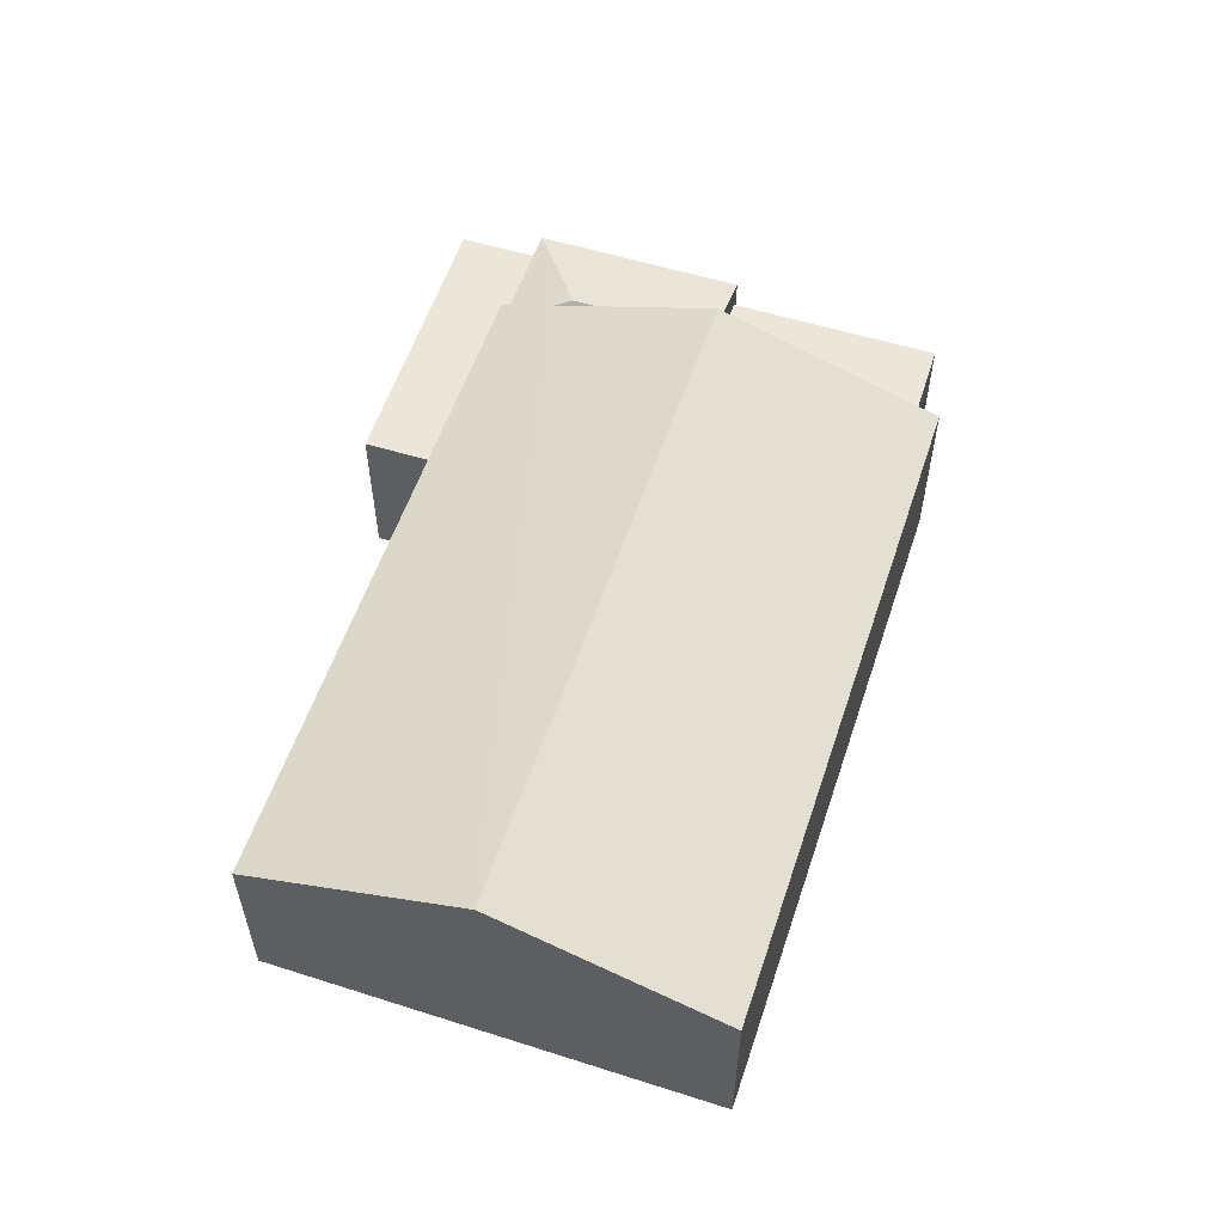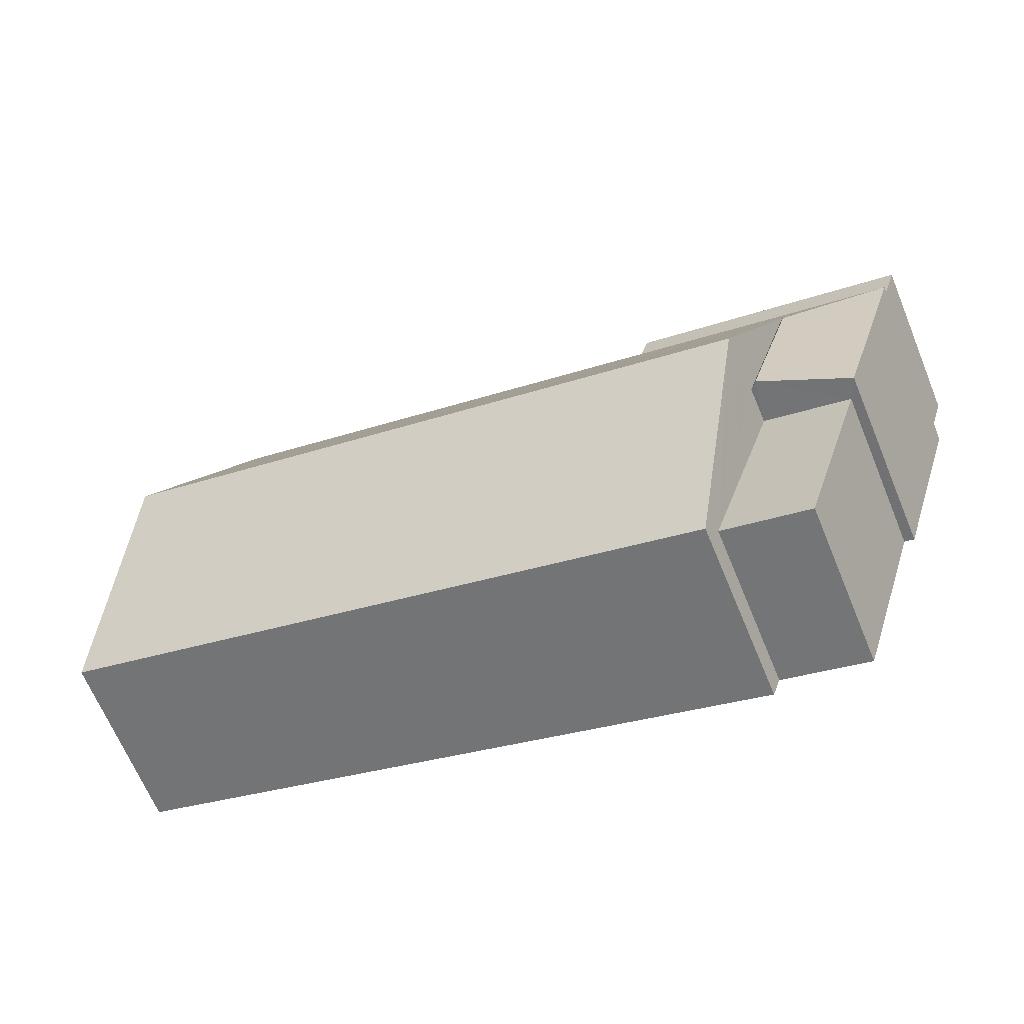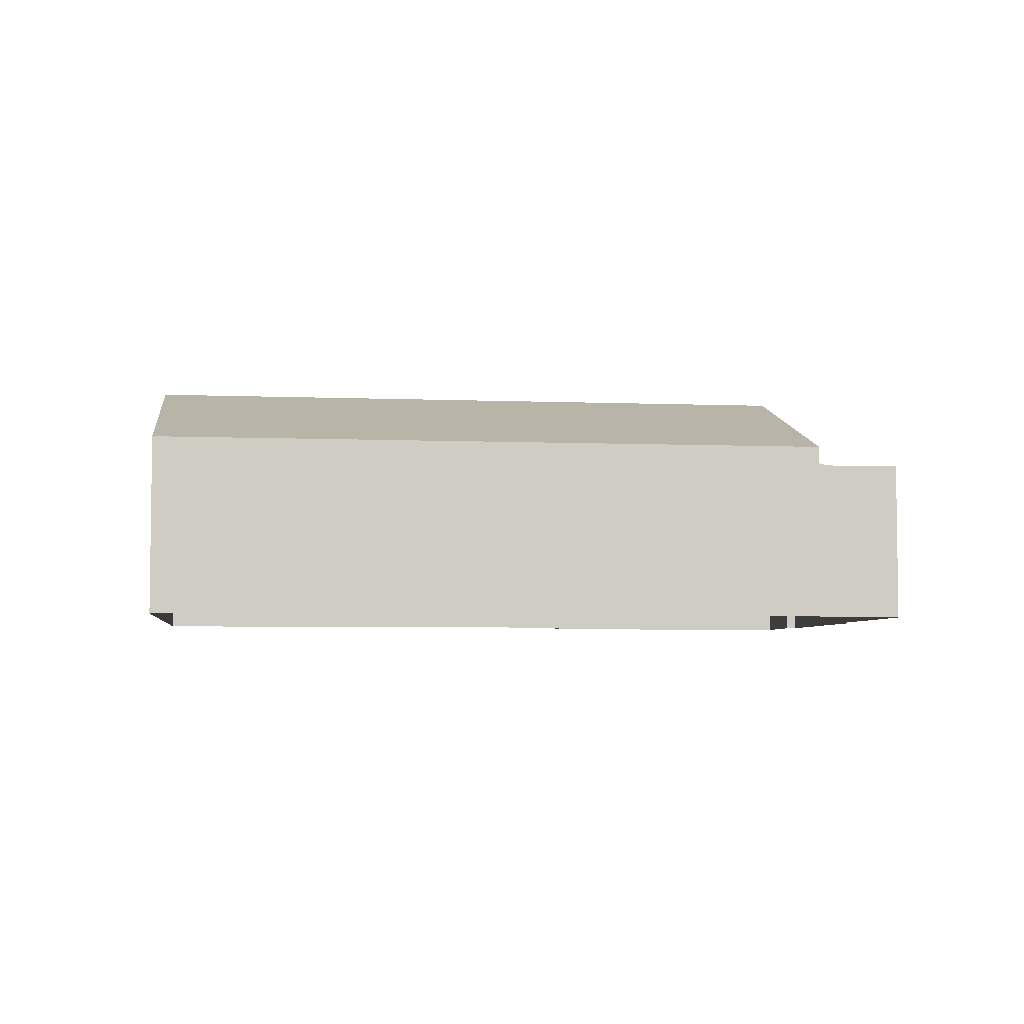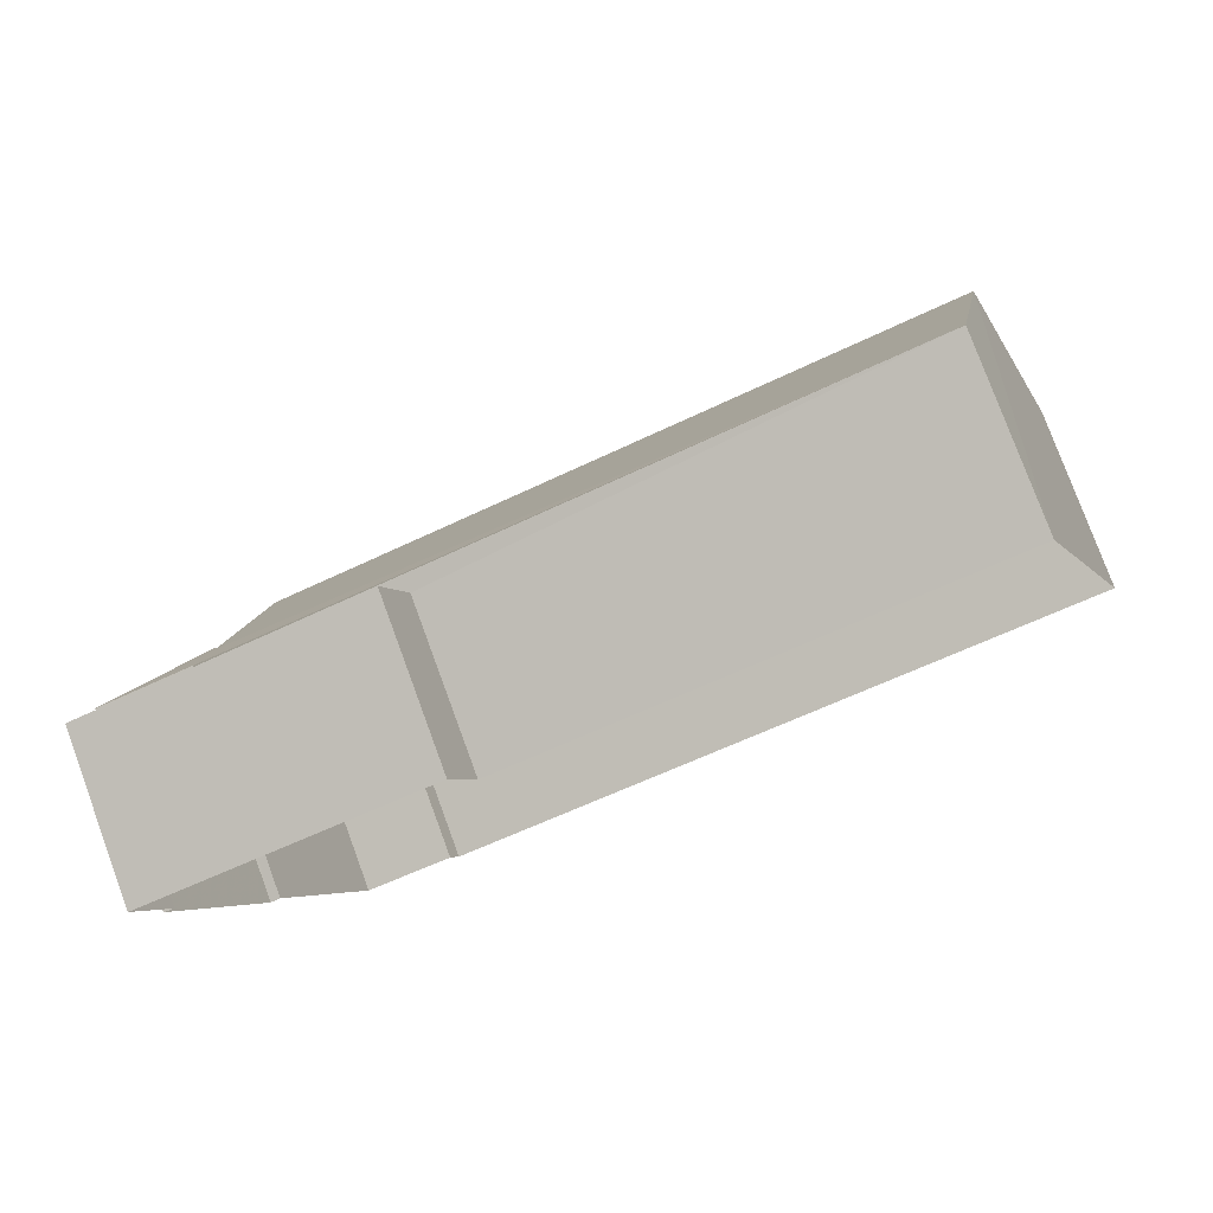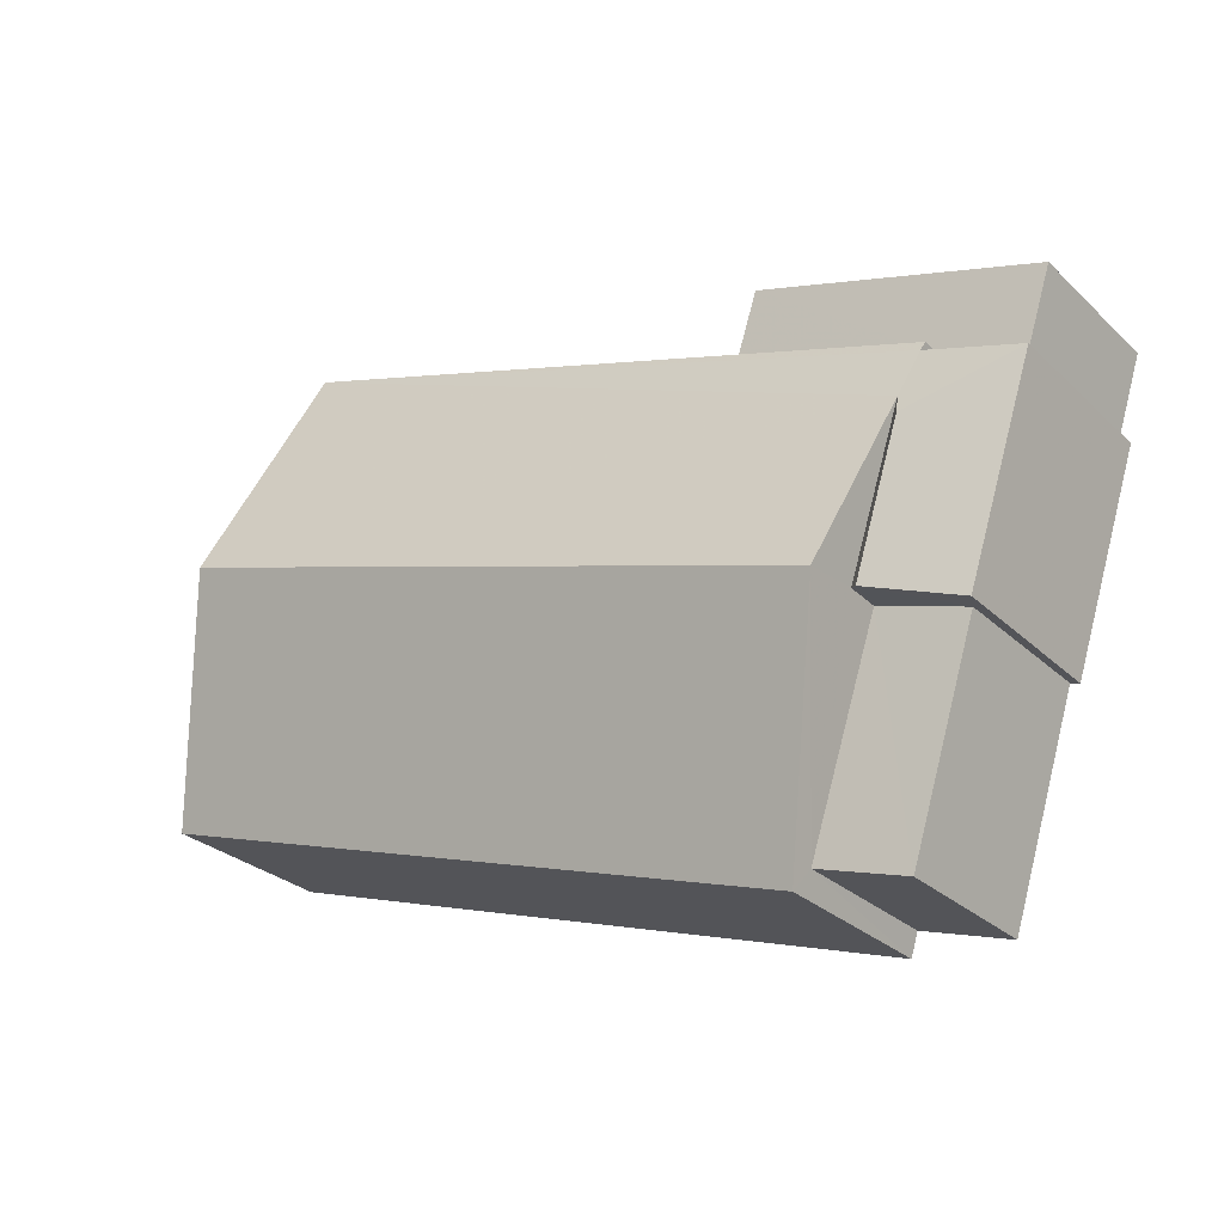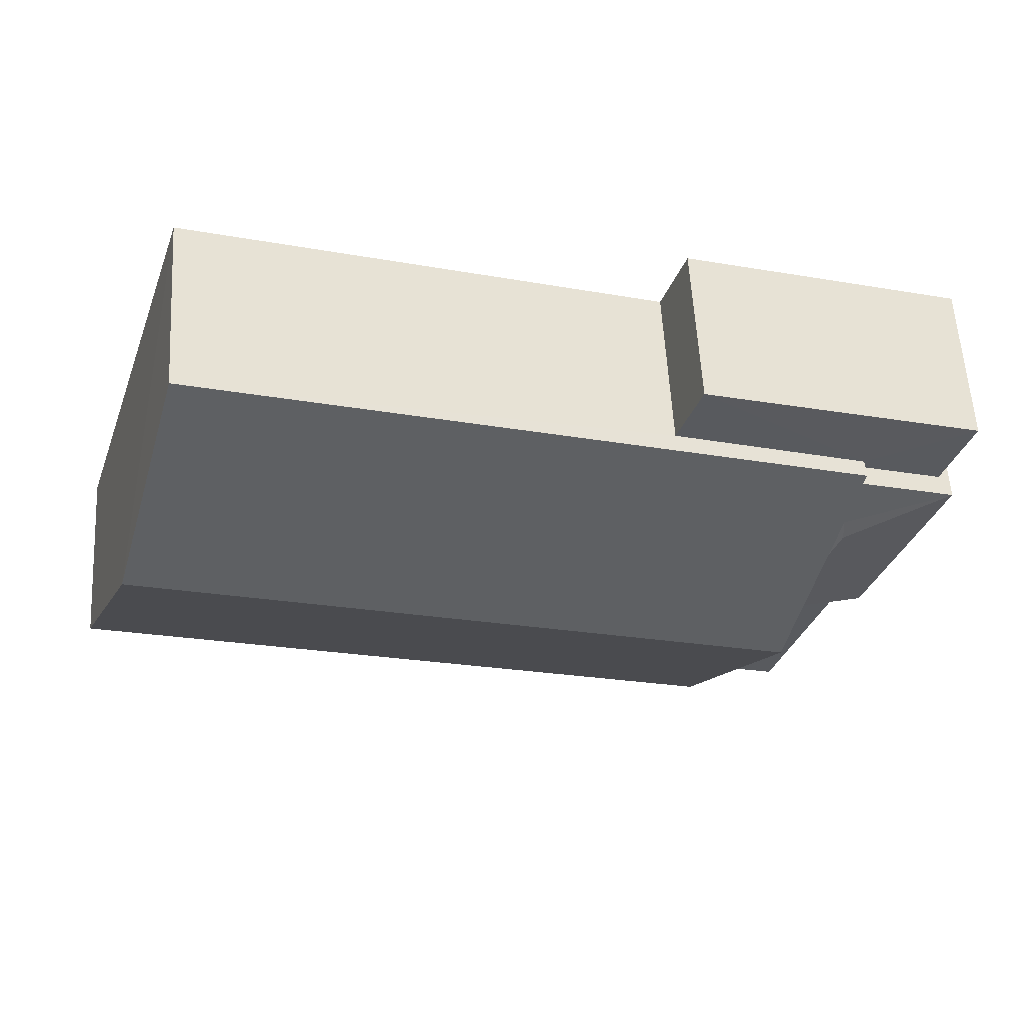
<metadata>
{"format":"obj","ext":"obj","renderer":"f3d","projection":"perspective","resolution":1024,"background":"white","views":[{"elev":56.5,"azim":-89.6,"up":"+Z"},{"elev":-66.6,"azim":22.7,"up":"+Y"},{"elev":-5.0,"azim":-25.3,"up":"+Z"},{"elev":79.3,"azim":159.6,"up":"+Y"},{"elev":-28.3,"azim":35.7,"up":"+Y"},{"elev":58.4,"azim":-3.4,"up":"+Y"}]}
</metadata>
<code>
v -2.23e+05 -1.274e+05 17.55
v -2.23e+05 -1.274e+05 17.55
v -2.23e+05 -1.274e+05 17.55
v -2.23e+05 -1.274e+05 17.55
v -2.23e+05 -1.274e+05 17.55
v -2.23e+05 -1.274e+05 17.55
v -2.23e+05 -1.274e+05 17.55
v -2.23e+05 -1.274e+05 17.55
v -2.23e+05 -1.274e+05 17.55
v -2.23e+05 -1.274e+05 17.55
v -2.23e+05 -1.274e+05 17.55
v -2.23e+05 -1.274e+05 17.55
v -2.23e+05 -1.274e+05 21.18
v -2.23e+05 -1.274e+05 21.3
v -2.23e+05 -1.274e+05 21.3
v -2.23e+05 -1.274e+05 21.19
v -2.23e+05 -1.274e+05 20.89
v -2.23e+05 -1.274e+05 22.25
v -2.23e+05 -1.274e+05 22.25
v -2.23e+05 -1.274e+05 20.83
v -2.23e+05 -1.274e+05 20.89
v -2.23e+05 -1.274e+05 20.83
v -2.23e+05 -1.274e+05 20.52
v -2.23e+05 -1.274e+05 20.52
v -2.23e+05 -1.274e+05 20.52
v -2.23e+05 -1.274e+05 20.52
v -2.23e+05 -1.274e+05 20.52
v -2.23e+05 -1.274e+05 20.52
v -2.23e+05 -1.274e+05 20.83
v -2.23e+05 -1.274e+05 20.83
v -2.23e+05 -1.274e+05 20.89
v -2.23e+05 -1.274e+05 20.52
v -2.23e+05 -1.274e+05 20.52
v -2.23e+05 -1.274e+05 20.52
v -2.23e+05 -1.274e+05 20.52
f 1 2 3
f 2 4 5
f 6 7 3
f 8 6 9
f 10 5 11
f 12 5 10
f 9 6 12
f 3 2 5
f 6 3 5
f 12 6 5
f 13 14 15
f 16 13 15
f 15 17 16
f 18 16 19
f 19 16 20
f 21 22 20
f 17 21 16
f 16 21 20
f 23 24 25
f 25 24 26
f 23 27 24
f 26 24 28
f 19 29 18
f 19 30 29
f 31 17 15
f 14 31 15
f 32 33 34
f 35 32 34
f 23 10 11
f 23 25 10
f 33 7 34
f 33 3 7
f 22 21 28
f 24 22 28
f 35 34 7
f 6 35 7
f 6 8 35
f 14 32 35
f 13 32 14
f 35 8 31
f 14 35 31
f 9 26 17
f 17 26 21
f 9 12 26
f 21 26 28
f 5 4 27
f 4 20 27
f 27 22 24
f 27 20 22
f 26 10 25
f 26 12 10
f 17 8 9
f 17 31 8
f 30 2 1
f 29 30 1
f 20 4 19
f 4 2 19
f 2 30 19
f 3 33 1
f 33 29 1
f 29 33 18
f 18 13 16
f 32 13 33
f 33 13 18
f 27 23 11
f 5 27 11

</code>
